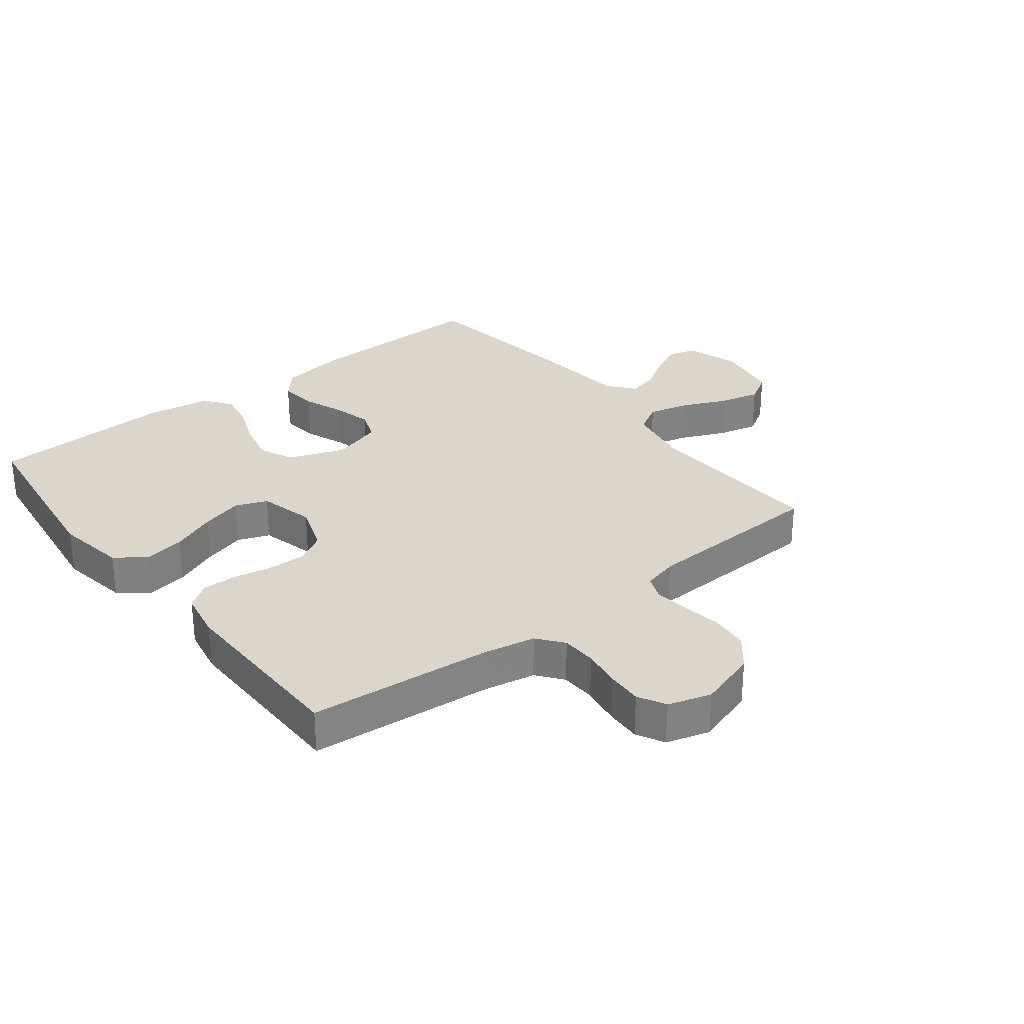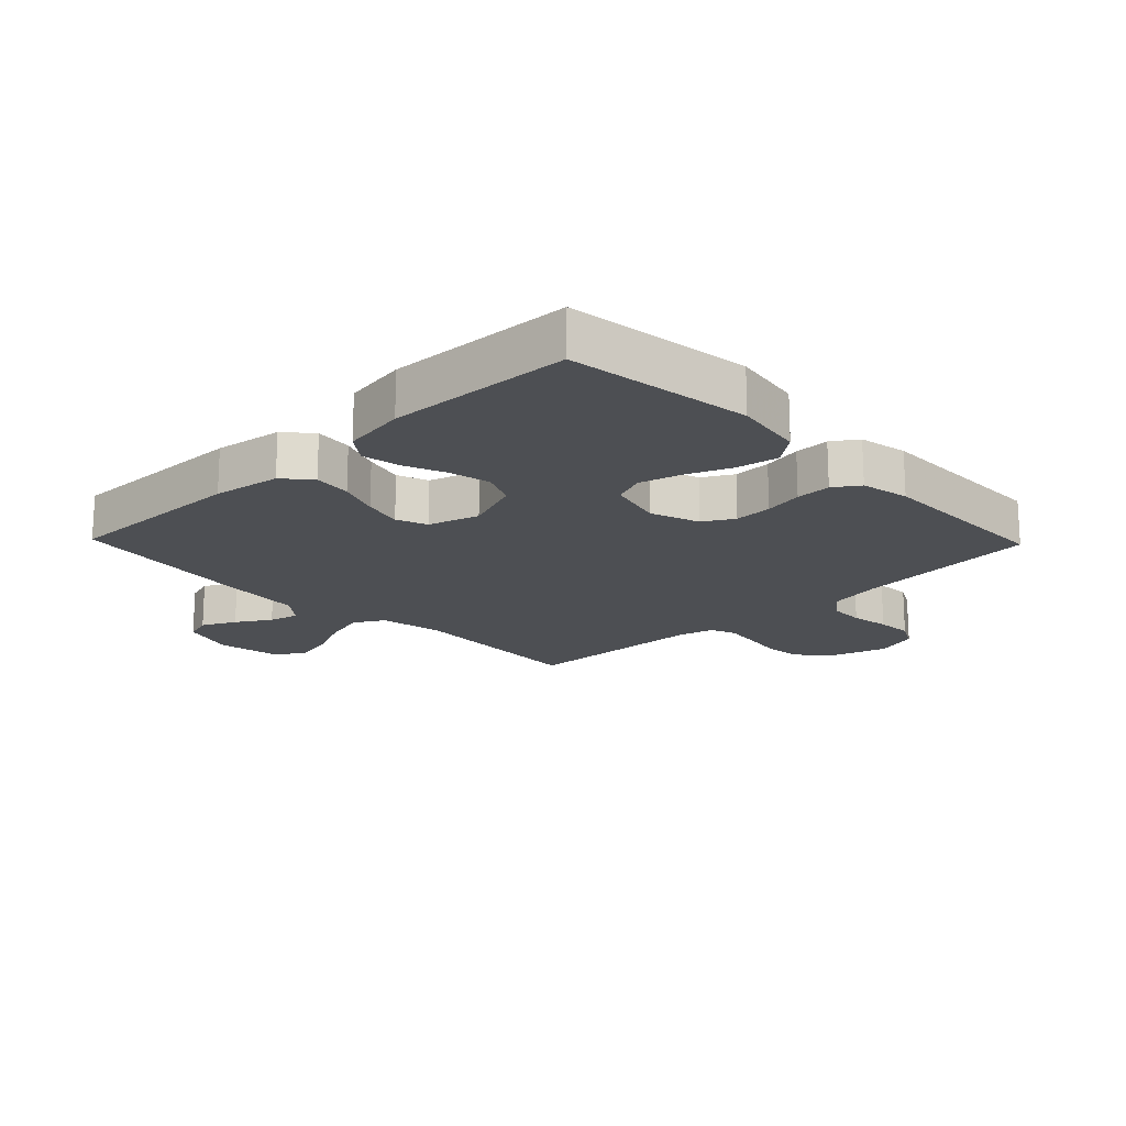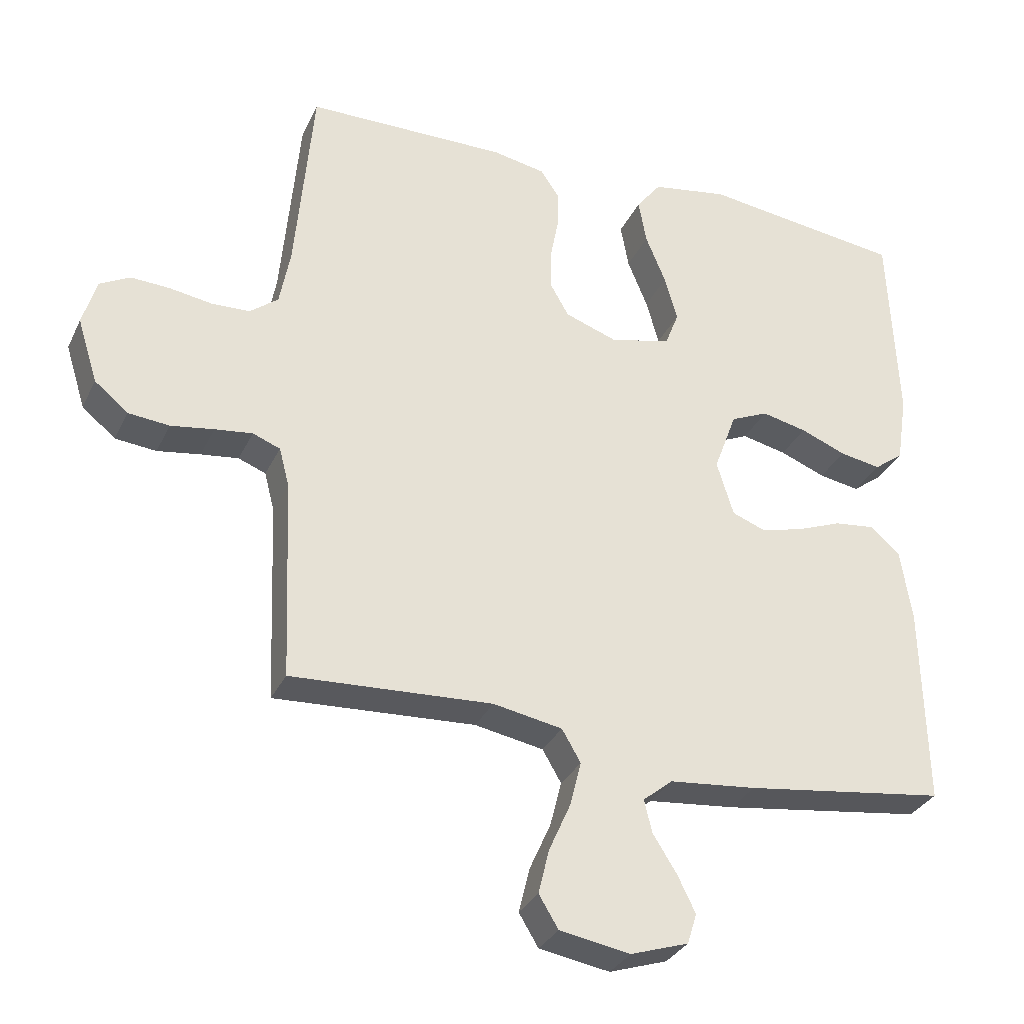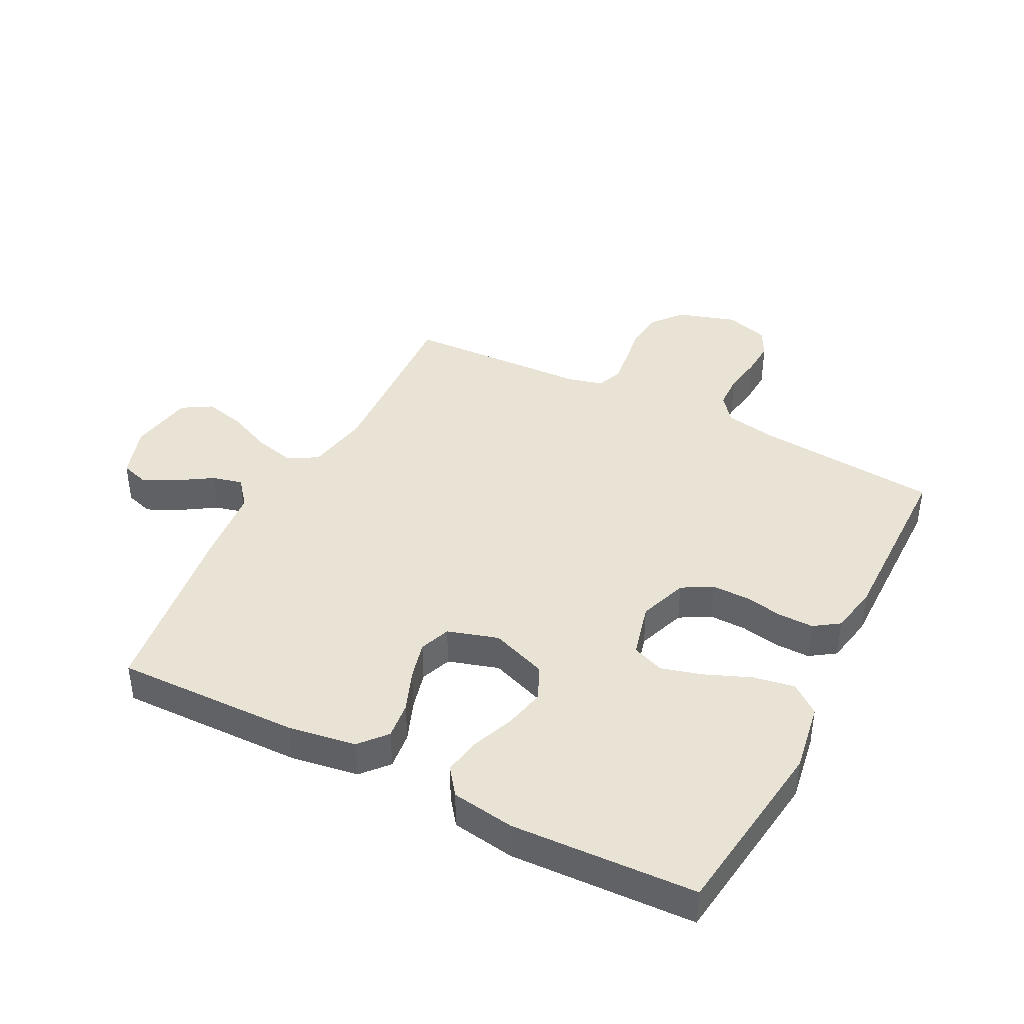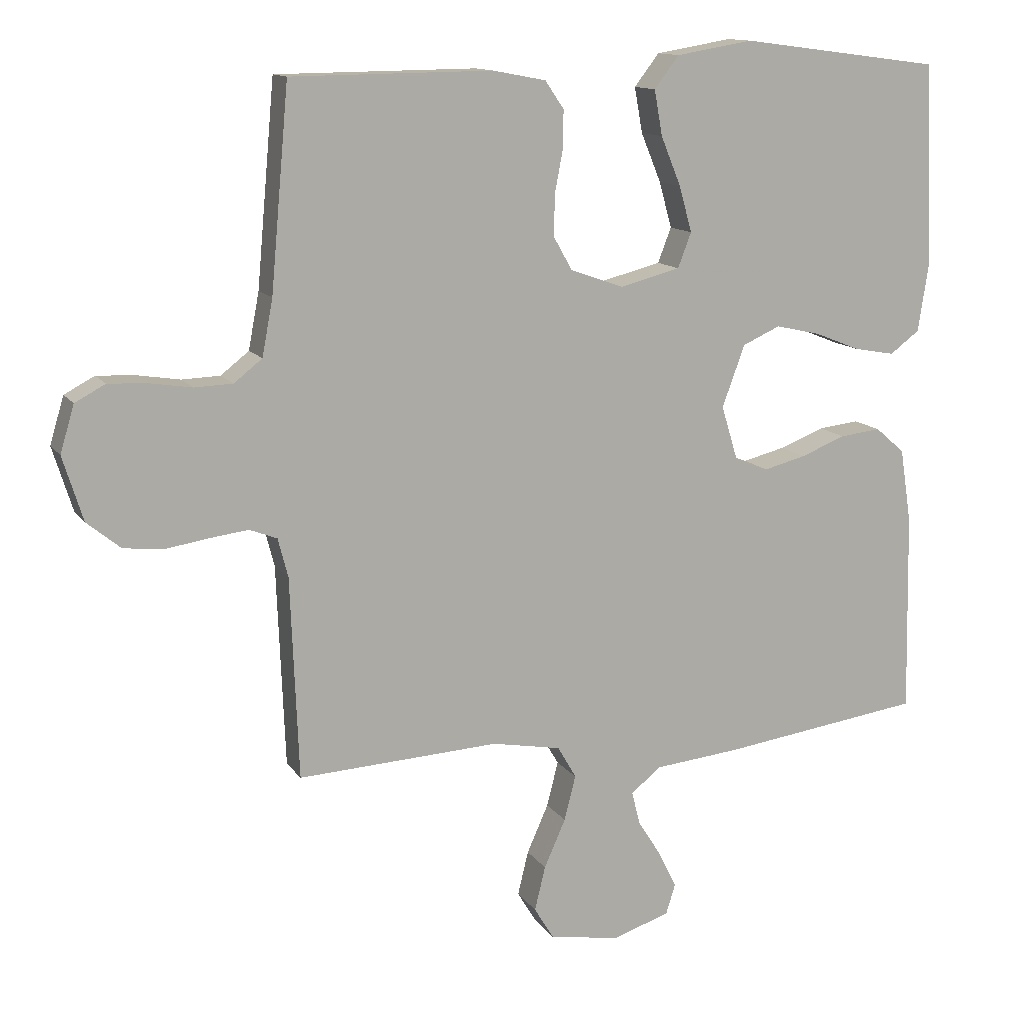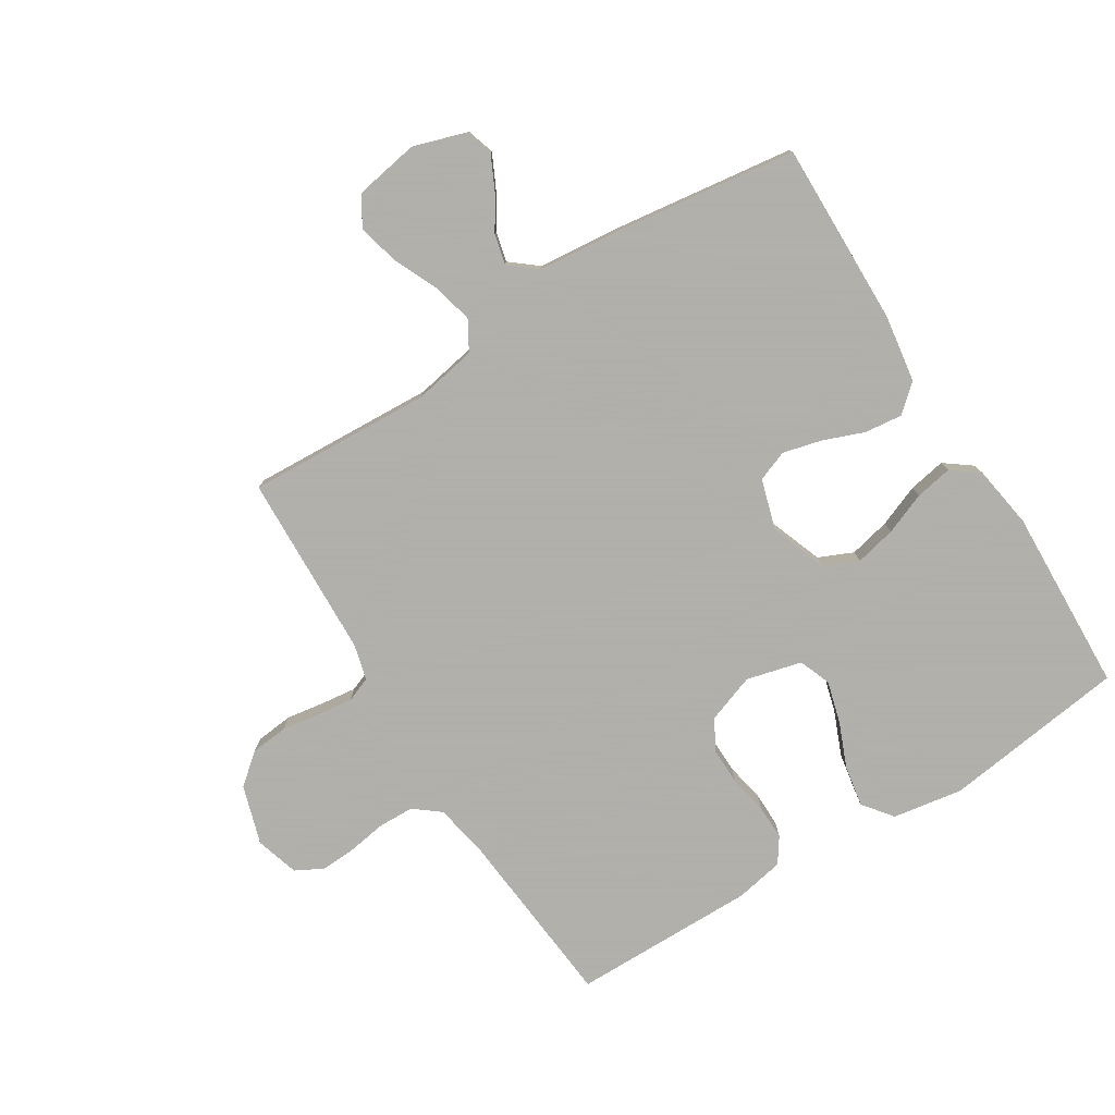
<metadata>
{"format":"obj","ext":"obj","renderer":"f3d","projection":"perspective","resolution":1024,"background":"white","views":[{"elev":29.8,"azim":52.0,"up":"+Y"},{"elev":-18.0,"azim":-46.0,"up":"+Y"},{"elev":-31.7,"azim":157.9,"up":"+Z"},{"elev":41.1,"azim":-62.9,"up":"+Y"},{"elev":12.7,"azim":158.6,"up":"+Z"},{"elev":-78.4,"azim":-147.9,"up":"+Y"}]}
</metadata>
<code>
v 0.5 0.07 0.5
v 0.527 0.07 0.2
v 0.543 0.07 0.116
v 0.585 0.07 0.083
v 0.642 0.07 0.081
v 0.705 0.07 0.091
v 0.763 0.07 0.094
v 0.808 0.07 0.07
v 0.829 0.07 0
v 0.799 0.07 -0.096
v 0.749 0.07 -0.137
v 0.688 0.07 -0.143
v 0.624 0.07 -0.133
v 0.568 0.07 -0.126
v 0.527 0.07 -0.142
v 0.512 0.07 -0.2
v 0.5 0.07 -0.5
v 0.2 0.07 -0.484
v 0.097 0.07 -0.503
v 0.069 0.07 -0.551
v 0.086 0.07 -0.618
v 0.118 0.07 -0.69
v 0.134 0.07 -0.756
v 0.105 0.07 -0.804
v 0 0.07 -0.822
v -0.086 0.07 -0.794
v -0.1 0.07 -0.749
v -0.073 0.07 -0.694
v -0.038 0.07 -0.639
v -0.026 0.07 -0.59
v -0.07 0.07 -0.554
v -0.2 0.07 -0.541
v -0.5 0.07 -0.5
v -0.494 0.07 -0.2
v -0.477 0.07 -0.09
v -0.433 0.07 -0.052
v -0.372 0.07 -0.059
v -0.305 0.07 -0.085
v -0.242 0.07 -0.101
v -0.192 0.07 -0.082
v -0.167 0.07 0
v -0.201 0.07 0.092
v -0.257 0.07 0.117
v -0.324 0.07 0.102
v -0.392 0.07 0.075
v -0.453 0.07 0.064
v -0.497 0.07 0.097
v -0.513 0.07 0.2
v -0.5 0.07 0.5
v -0.2 0.07 0.539
v -0.086 0.07 0.52
v -0.049 0.07 0.472
v -0.061 0.07 0.405
v -0.091 0.07 0.332
v -0.11 0.07 0.264
v -0.09 0.07 0.212
v 0 0.07 0.189
v 0.079 0.07 0.217
v 0.107 0.07 0.266
v 0.106 0.07 0.327
v 0.094 0.07 0.39
v 0.093 0.07 0.447
v 0.121 0.07 0.488
v 0.2 0.07 0.503
v 0.5 0 0.5
v 0.527 0 0.2
v 0.543 0 0.116
v 0.585 0 0.083
v 0.642 0 0.081
v 0.705 0 0.091
v 0.763 0 0.094
v 0.808 0 0.07
v 0.829 0 0
v 0.799 0 -0.096
v 0.749 0 -0.137
v 0.688 0 -0.143
v 0.624 0 -0.133
v 0.568 0 -0.126
v 0.527 0 -0.142
v 0.512 0 -0.2
v 0.5 0 -0.5
v 0.2 0 -0.484
v 0.097 0 -0.503
v 0.069 0 -0.551
v 0.086 0 -0.618
v 0.118 0 -0.69
v 0.134 0 -0.756
v 0.105 0 -0.804
v 0 0 -0.822
v -0.086 0 -0.794
v -0.1 0 -0.749
v -0.073 0 -0.694
v -0.038 0 -0.639
v -0.026 0 -0.59
v -0.07 0 -0.554
v -0.2 0 -0.541
v -0.5 0 -0.5
v -0.494 0 -0.2
v -0.477 0 -0.09
v -0.433 0 -0.052
v -0.372 0 -0.059
v -0.305 0 -0.085
v -0.242 0 -0.101
v -0.192 0 -0.082
v -0.167 0 0
v -0.201 0 0.092
v -0.257 0 0.117
v -0.324 0 0.102
v -0.392 0 0.075
v -0.453 0 0.064
v -0.497 0 0.097
v -0.513 0 0.2
v -0.5 0 0.5
v -0.2 0 0.539
v -0.086 0 0.52
v -0.049 0 0.472
v -0.061 0 0.405
v -0.091 0 0.332
v -0.11 0 0.264
v -0.09 0 0.212
v 0 0 0.189
v 0.079 0 0.217
v 0.107 0 0.266
v 0.106 0 0.327
v 0.094 0 0.39
v 0.093 0 0.447
v 0.121 0 0.488
v 0.2 0 0.503
f 63 64 1 2
f 60 61 62 63
f 59 60 63 2
f 58 59 2 3
f 57 58 3 4
f 51 52 53 54
f 51 54 55
f 50 51 55
f 49 50 55
f 48 49 55 56
f 44 45 46 47
f 43 44 47 48
f 35 36 37 38
f 35 38 39
f 34 35 39
f 31 32 33 34
f 30 31 34 39
f 26 27 28 29
f 24 25 26 29
f 24 29 30
f 21 22 23 24
f 20 21 24 30
f 19 20 30 39
f 16 17 18
f 15 16 18 19
f 10 11 12 13
f 10 13 14
f 9 10 14
f 8 9 14 15
f 5 6 7 8
f 4 5 8 15
f 43 48 56 57
f 42 43 57 4
f 41 42 4 15
f 40 41 15 19
f 19 39 40
f 66 65 128 127
f 127 126 125 124
f 66 127 124 123
f 67 66 123 122
f 68 67 122 121
f 118 117 116 115
f 119 118 115
f 119 115 114
f 119 114 113
f 120 119 113 112
f 111 110 109 108
f 112 111 108 107
f 102 101 100 99
f 103 102 99
f 103 99 98
f 98 97 96 95
f 103 98 95 94
f 93 92 91 90
f 93 90 89 88
f 94 93 88
f 88 87 86 85
f 94 88 85 84
f 103 94 84 83
f 82 81 80
f 83 82 80 79
f 77 76 75 74
f 78 77 74
f 78 74 73
f 79 78 73 72
f 72 71 70 69
f 79 72 69 68
f 121 120 112 107
f 68 121 107 106
f 79 68 106 105
f 83 79 105 104
f 104 103 83
f 1 65 66 2
f 2 66 67 3
f 3 67 68 4
f 4 68 69 5
f 5 69 70 6
f 6 70 71 7
f 7 71 72 8
f 8 72 73 9
f 9 73 74 10
f 10 74 75 11
f 11 75 76 12
f 12 76 77 13
f 13 77 78 14
f 14 78 79 15
f 15 79 80 16
f 16 80 81 17
f 17 81 82 18
f 18 82 83 19
f 19 83 84 20
f 20 84 85 21
f 21 85 86 22
f 22 86 87 23
f 23 87 88 24
f 24 88 89 25
f 25 89 90 26
f 26 90 91 27
f 27 91 92 28
f 28 92 93 29
f 29 93 94 30
f 30 94 95 31
f 31 95 96 32
f 32 96 97 33
f 33 97 98 34
f 34 98 99 35
f 35 99 100 36
f 36 100 101 37
f 37 101 102 38
f 38 102 103 39
f 39 103 104 40
f 40 104 105 41
f 41 105 106 42
f 42 106 107 43
f 43 107 108 44
f 44 108 109 45
f 45 109 110 46
f 46 110 111 47
f 47 111 112 48
f 48 112 113 49
f 49 113 114 50
f 50 114 115 51
f 51 115 116 52
f 52 116 117 53
f 53 117 118 54
f 54 118 119 55
f 55 119 120 56
f 56 120 121 57
f 57 121 122 58
f 58 122 123 59
f 59 123 124 60
f 60 124 125 61
f 61 125 126 62
f 62 126 127 63
f 63 127 128 64
f 64 128 65 1

</code>
